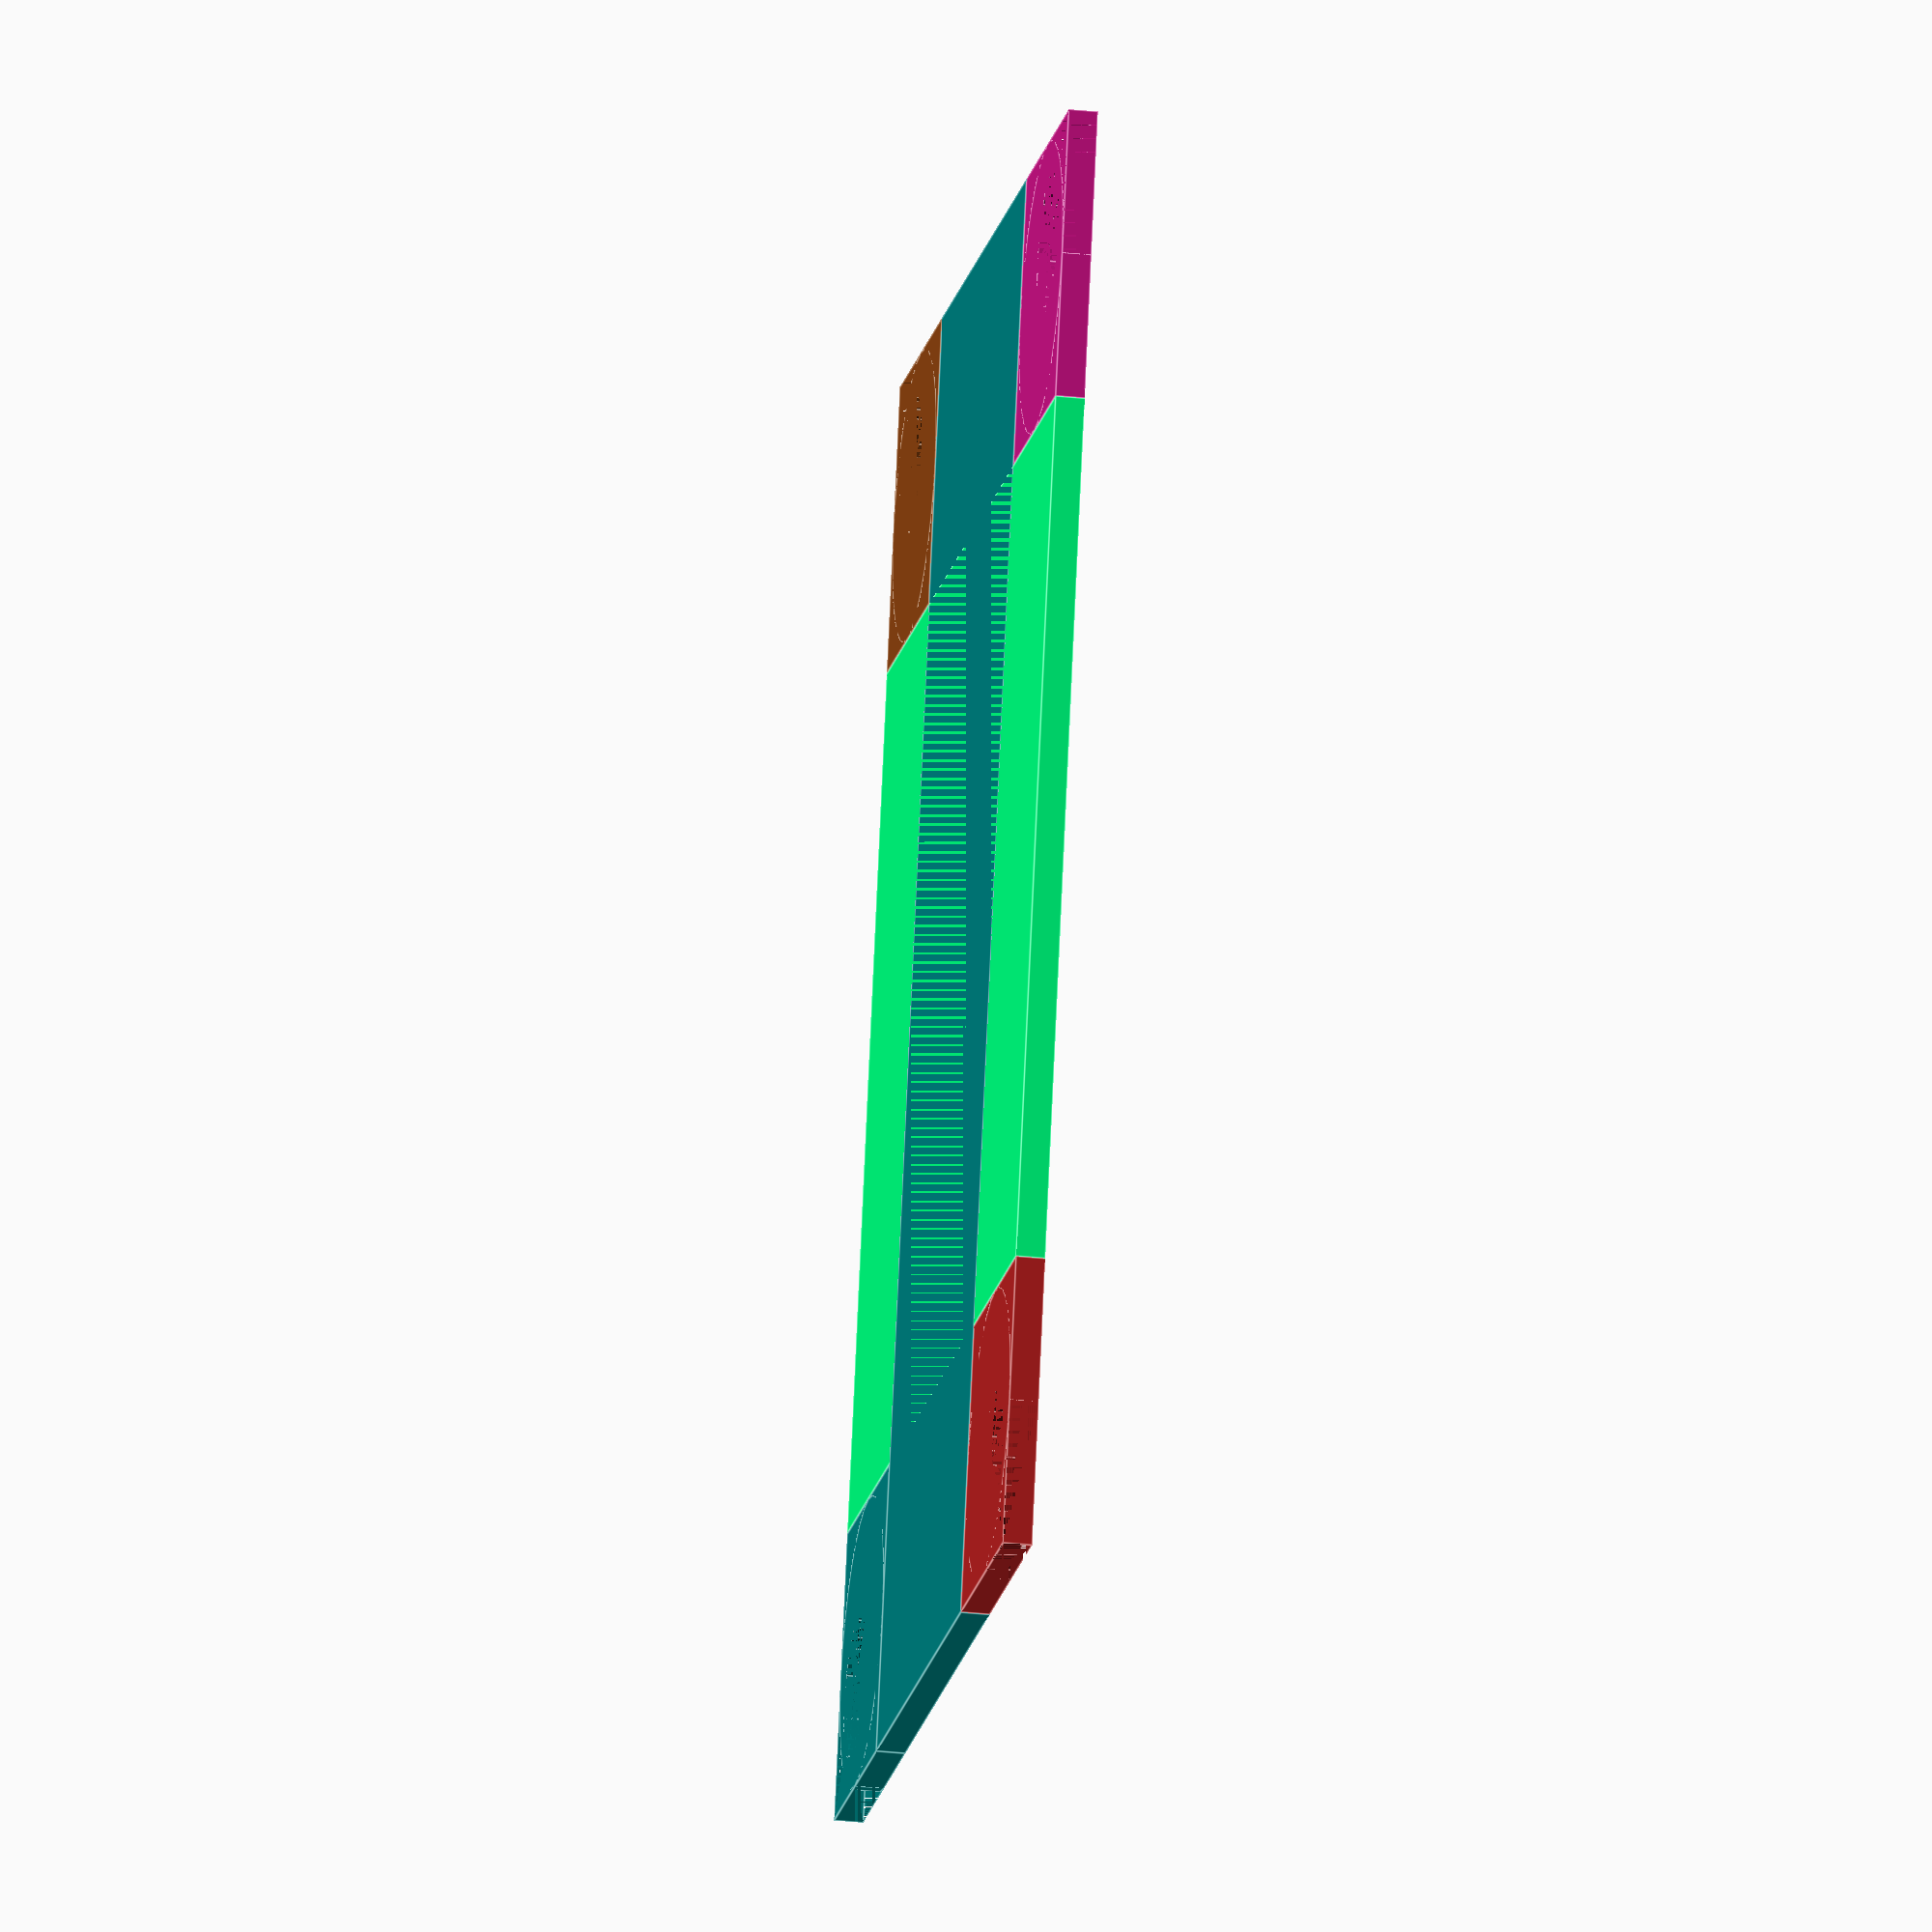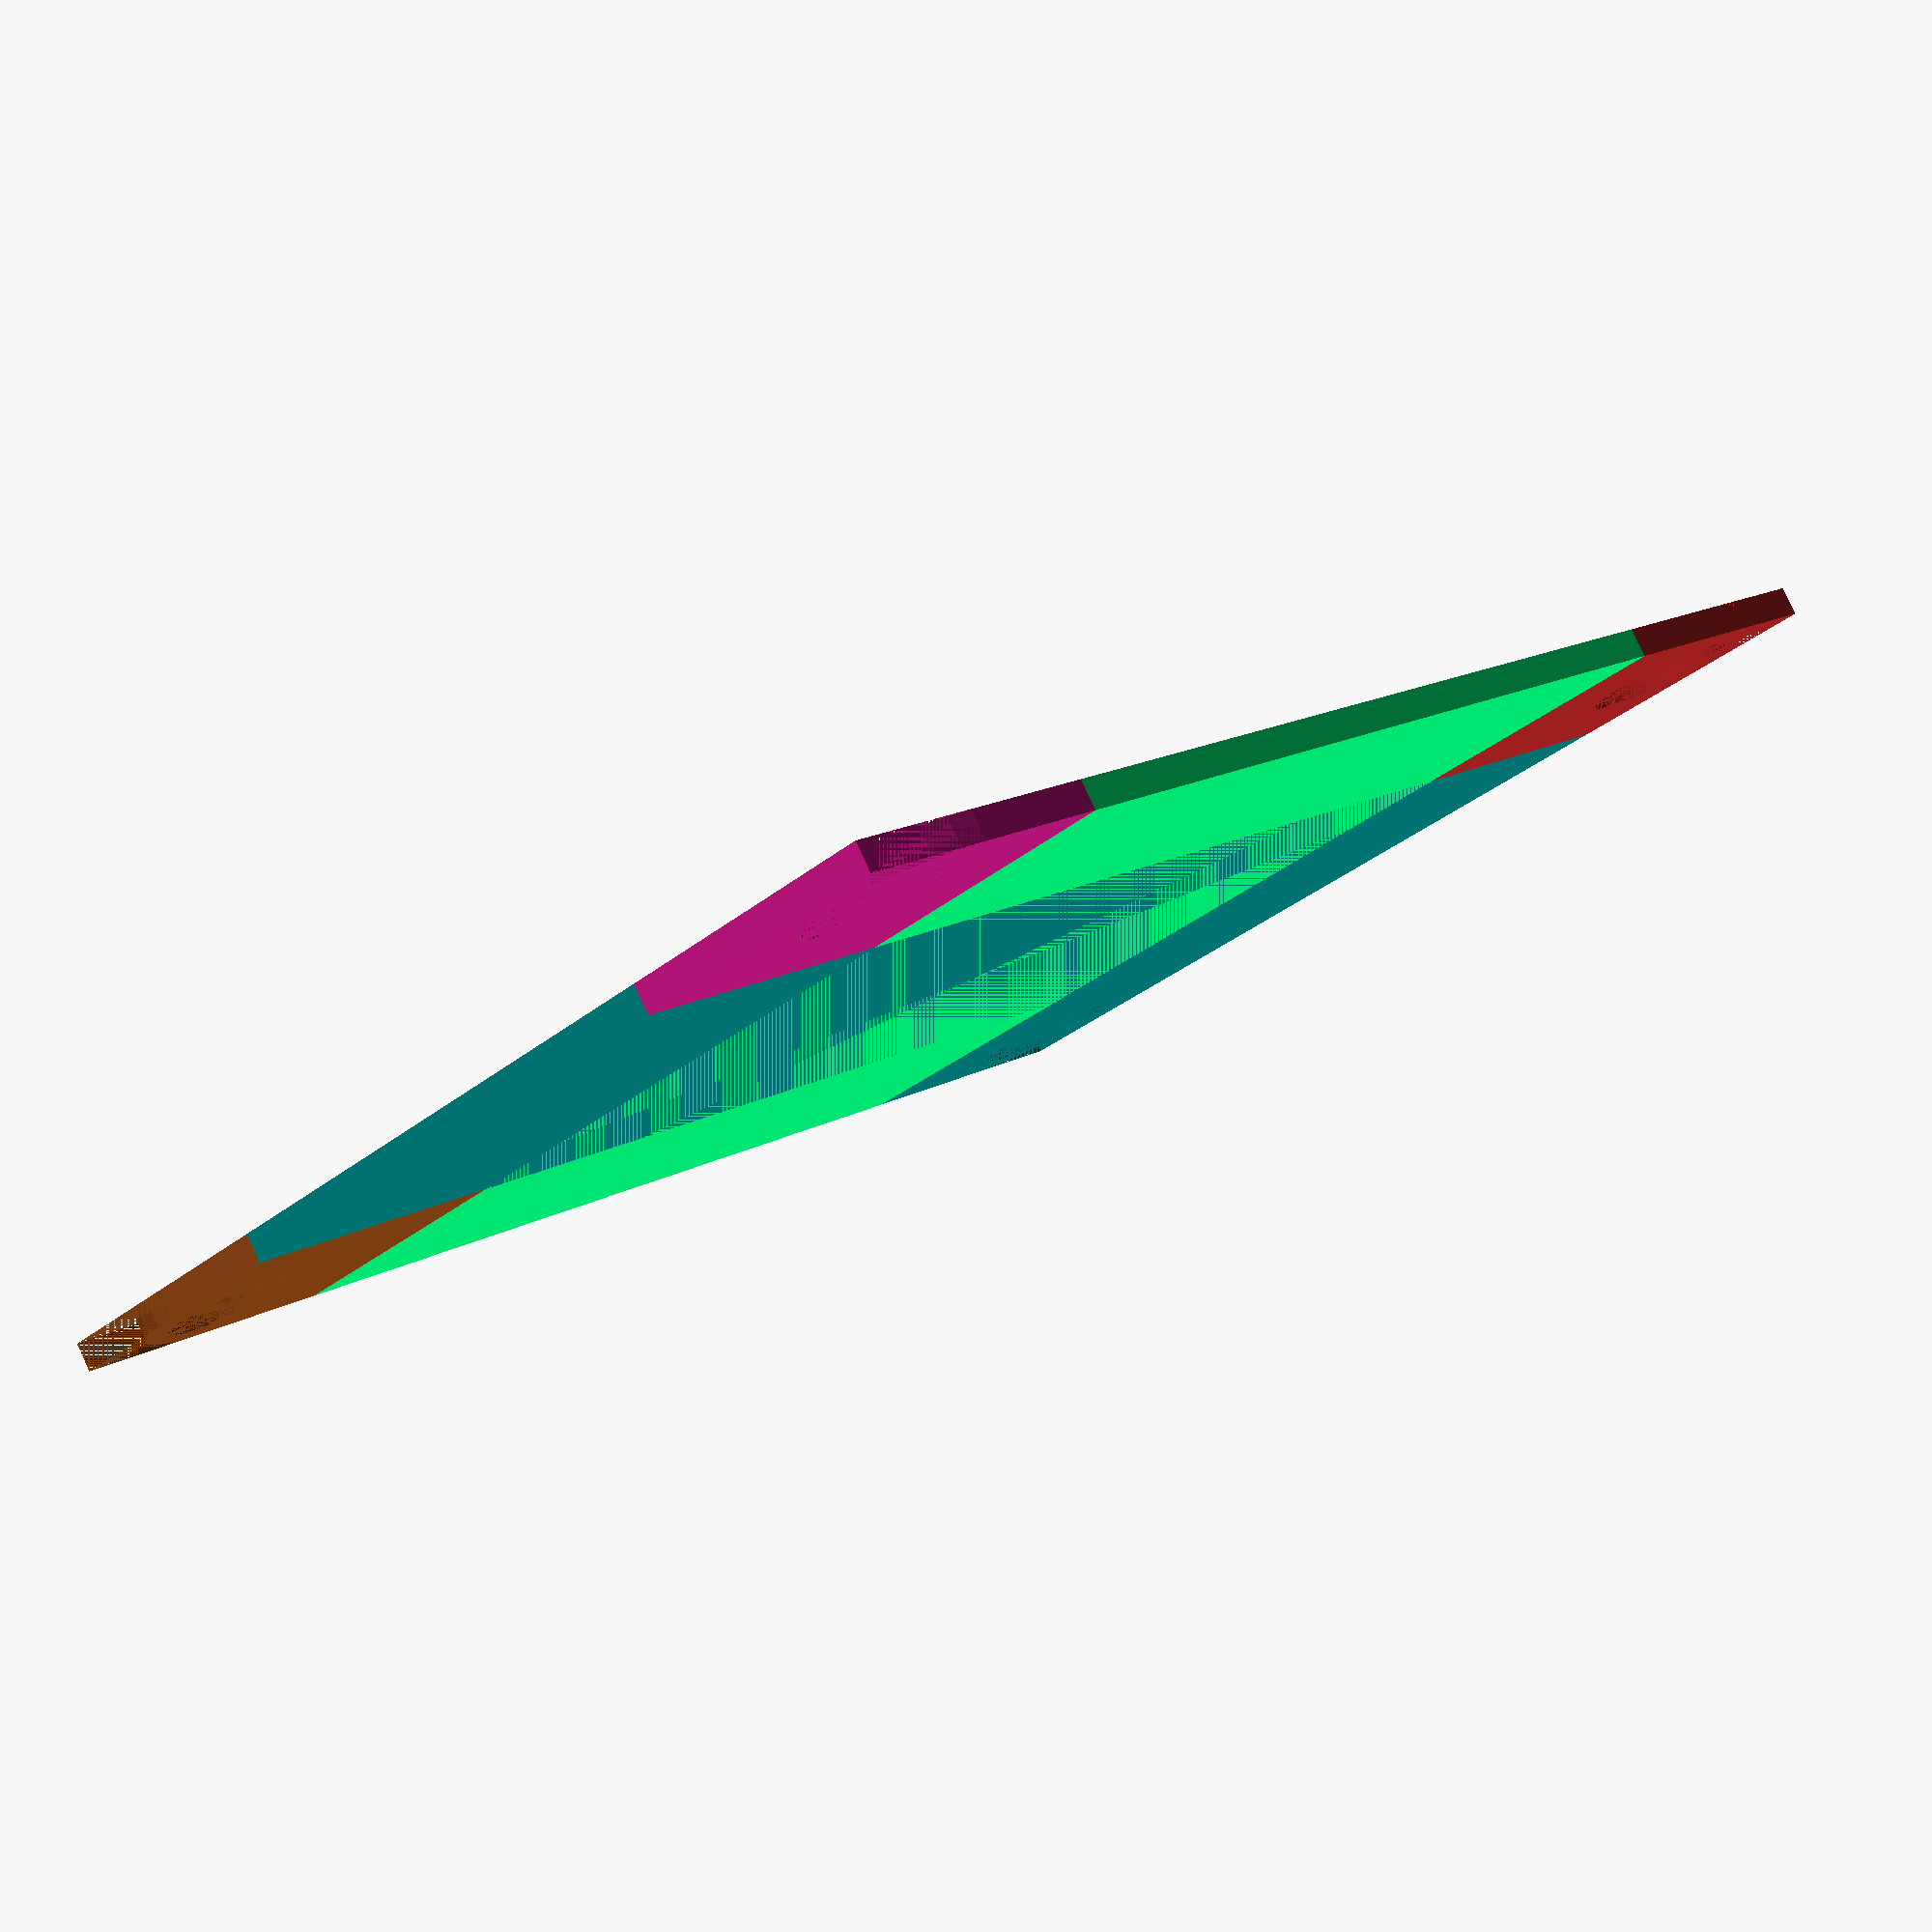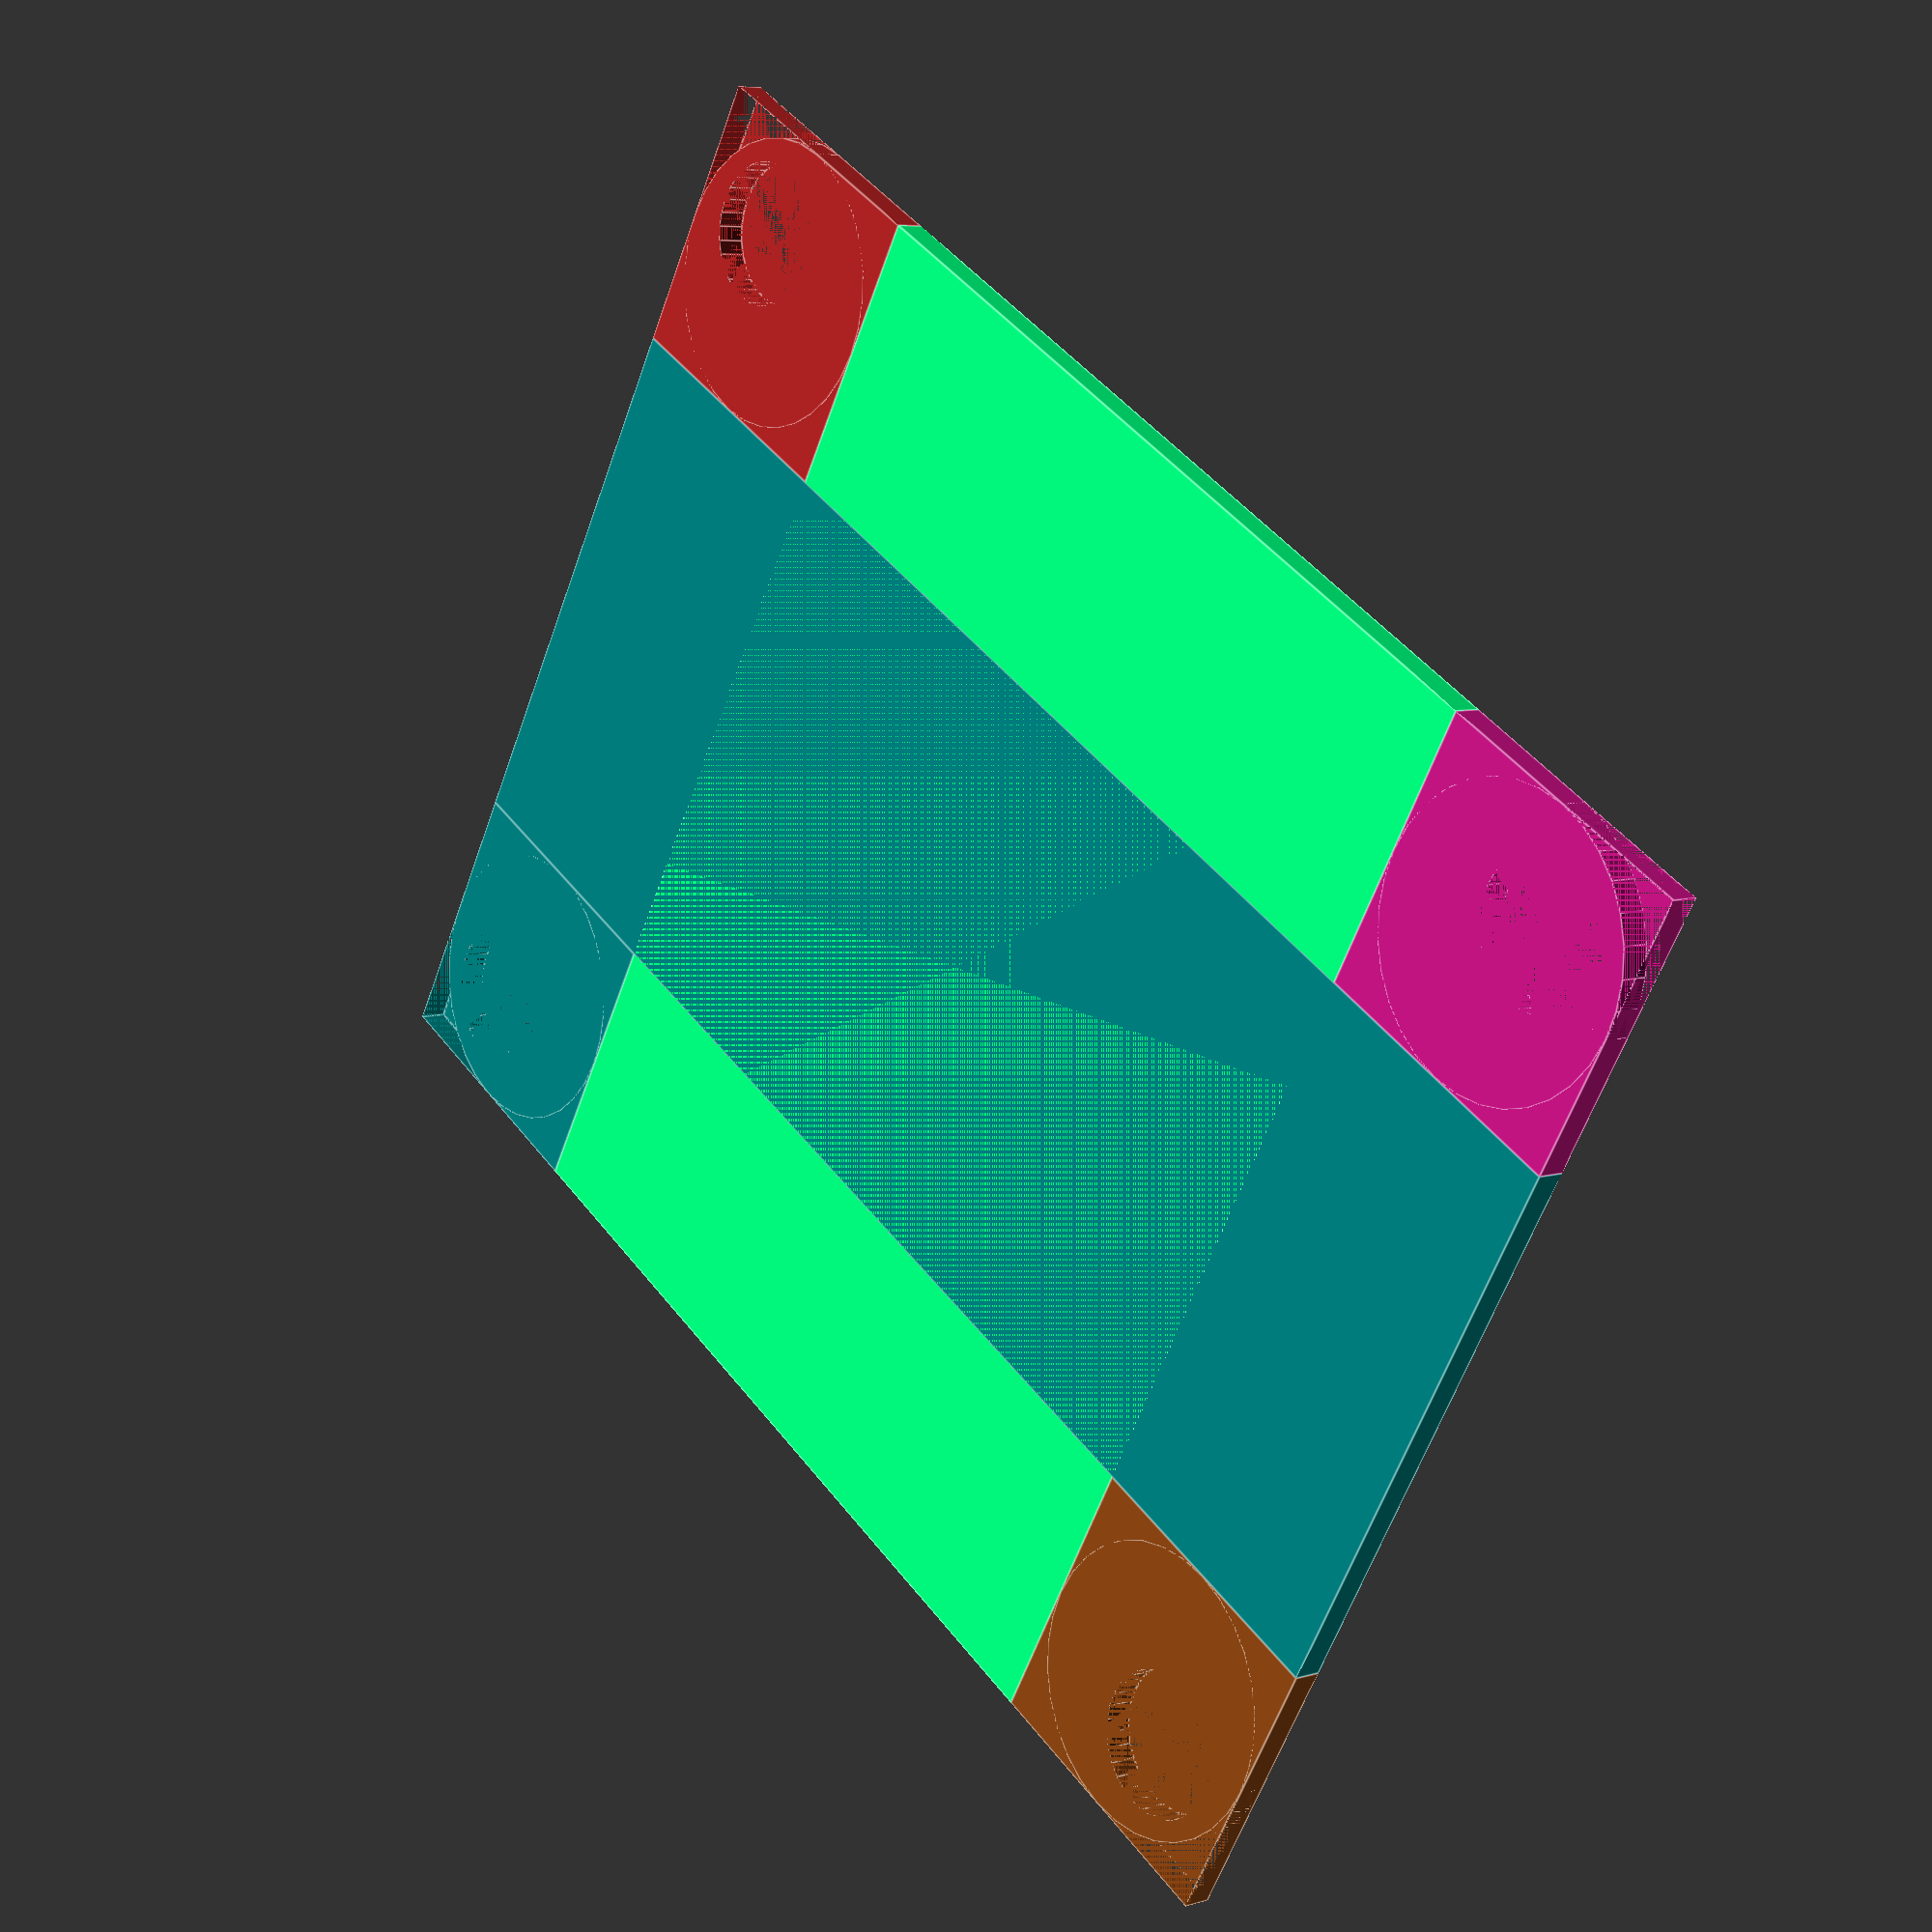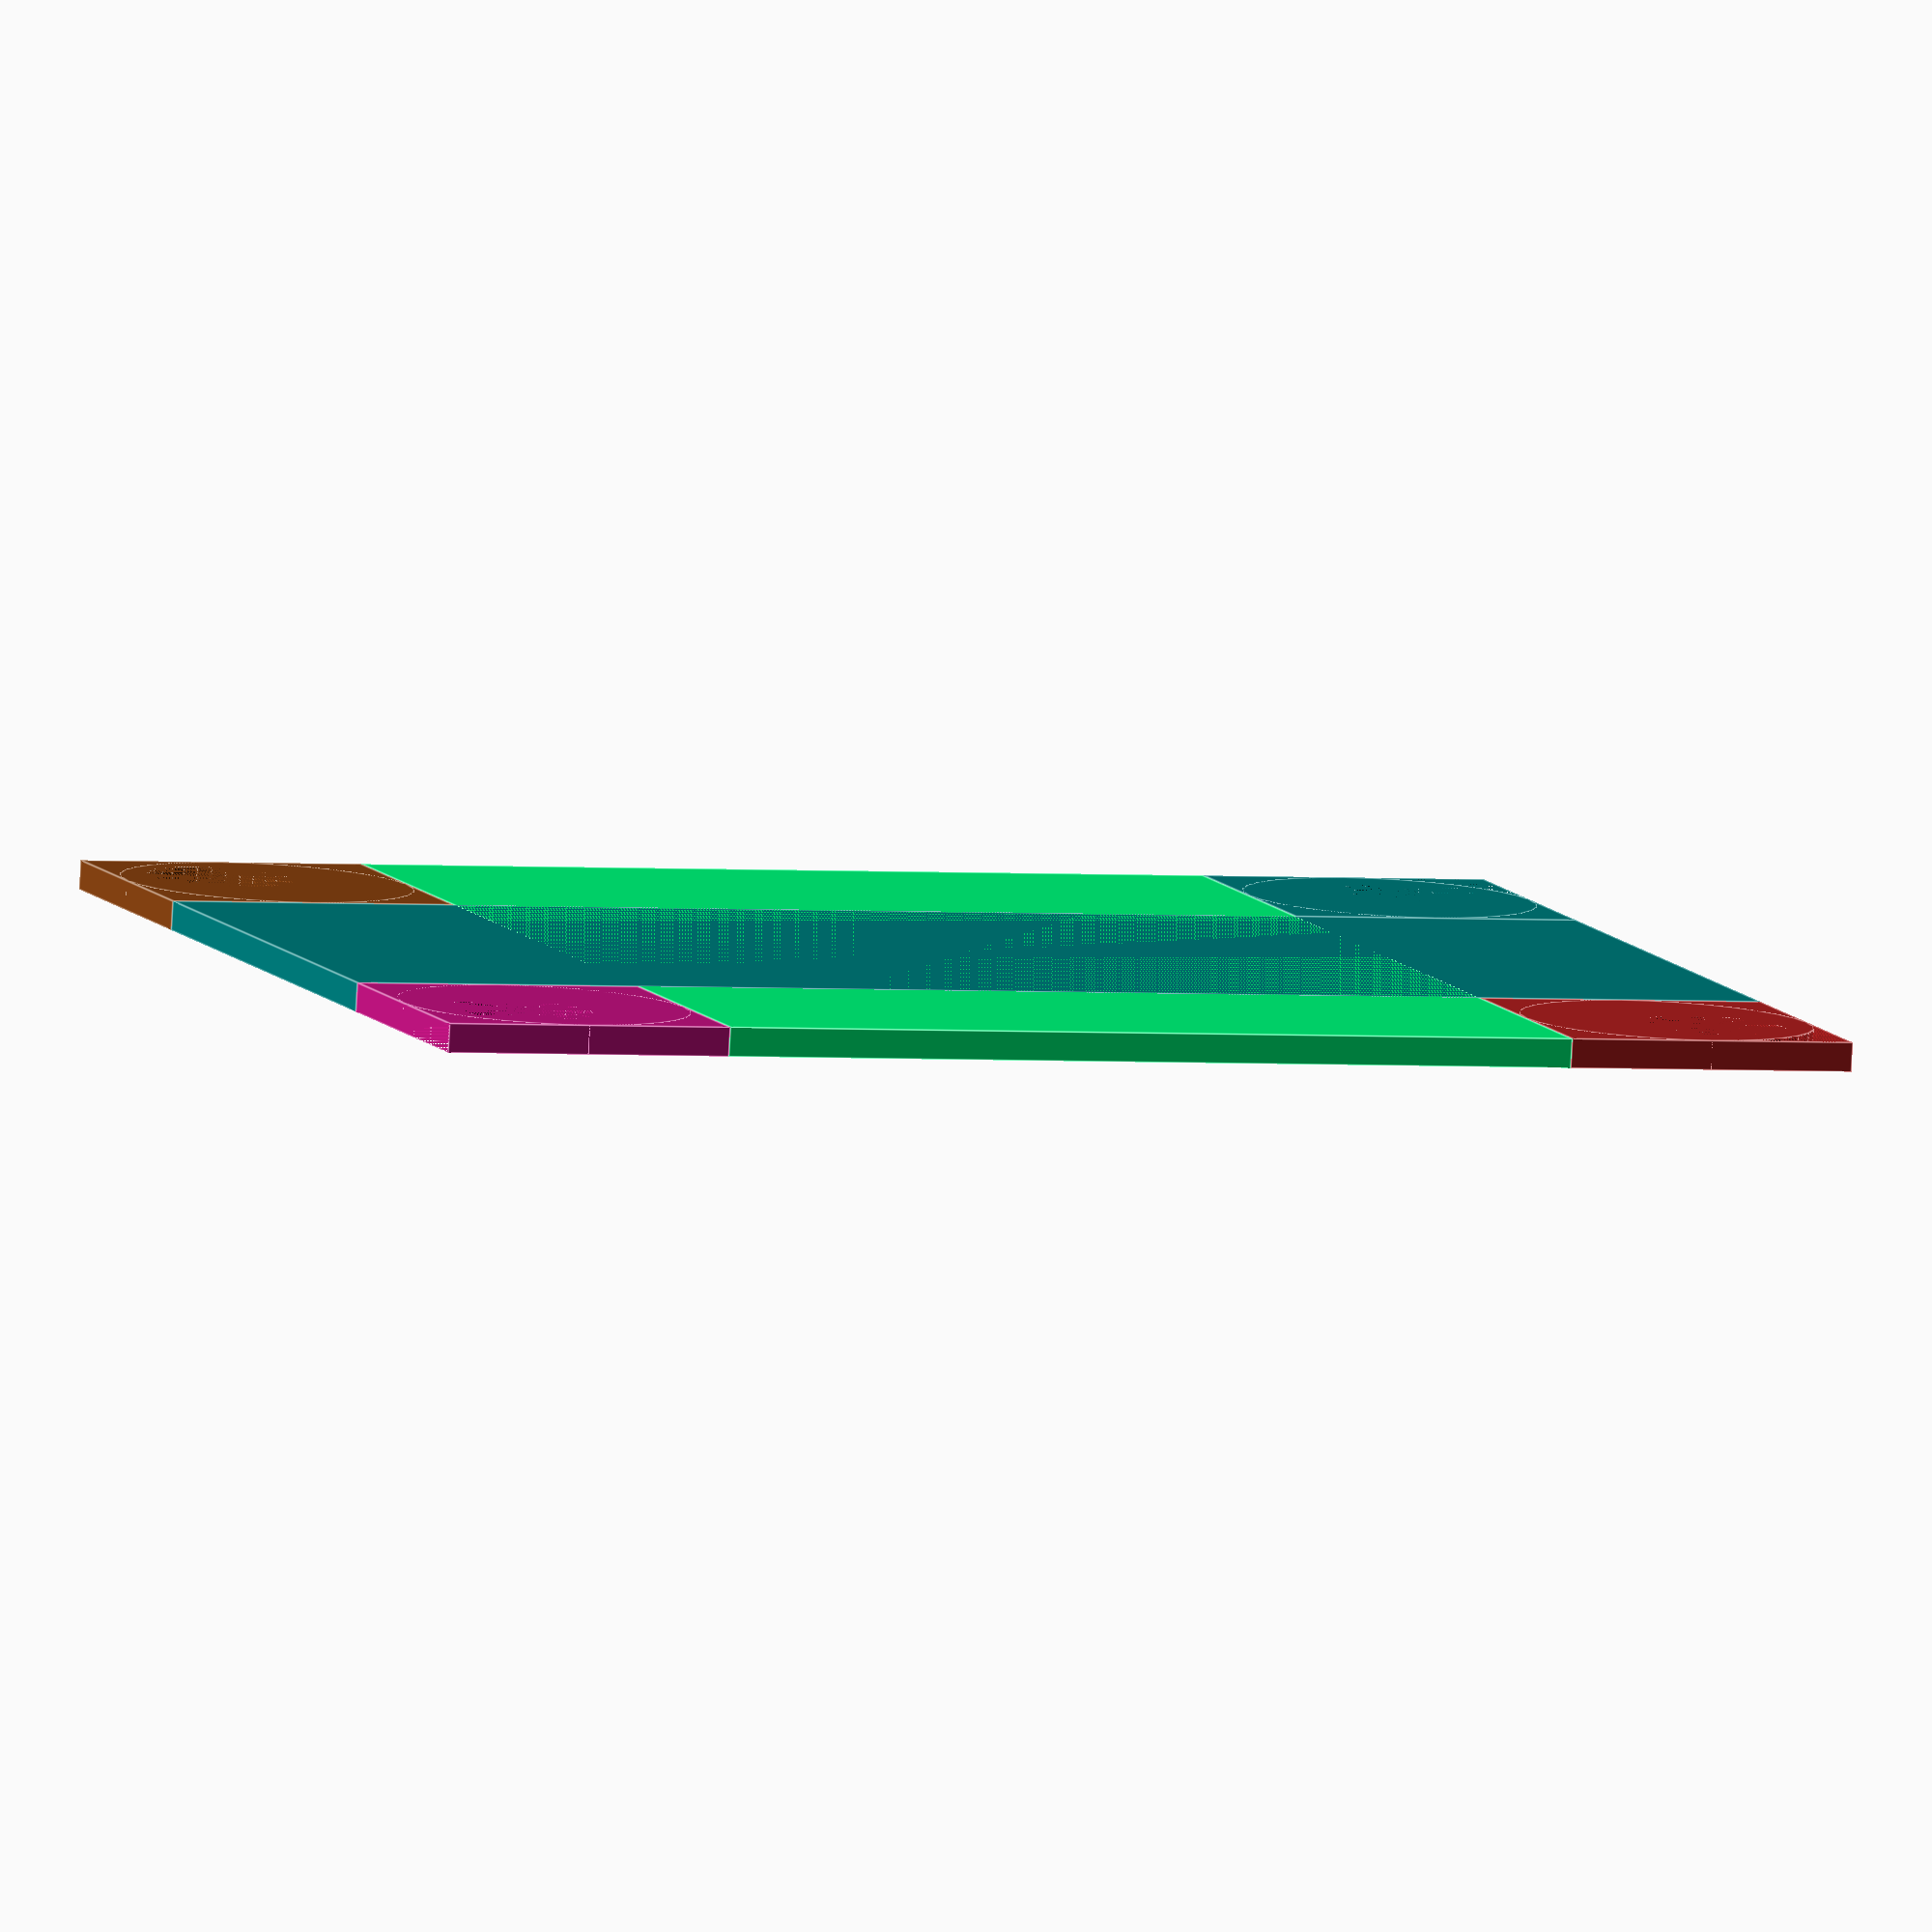
<openscad>


union() {
	union() {
		union() {
			union() {
				union() {
					translate(v = [15.0000000000, 20.0000000000, 0.0000000000]) {
						mirror(v = [1, 0, 0]) {
							translate(v = [-15.0000000000, -20.0000000000, -0.0000000000]) {
								color(c = "mediumvioletred") {
									translate(v = [15, 20, 0]) {
										difference() {
											union() {
												difference() {
													color(c = "steelblue") {
														translate(v = [0, 0, 0.5000000000]) {
															cube(center = true, size = [10, 10, 1]);
														}
													}
													translate(v = [0.0000000000, 2.5000000000, 0.0000000000]) {
														translate(v = [-2.5000000000, 0.0000000000, 0.0000000000]) {
															color(c = "darkmagenta") {
																translate(v = [0, 0, 0.5000000000]) {
																	cube(center = true, size = [5, 5, 1]);
																}
															}
														}
													}
												}
												color(c = "orange") {
													translate(v = [0, 0, 0.5000000000]) {
														cylinder(r1 = 5, $fn = 32, h = 1, r = 5, center = true);
													}
												}
											}
											translate(v = [0.0000000000, 1.2500000000, 0.0000000000]) {
												translate(v = [-1.2500000000, 0.0000000000, 0.0000000000]) {
													color(c = "tomato") {
														translate(v = [0, 0, 0.5000000000]) {
															cylinder(r1 = 2.5000000000, $fn = 32, h = 1, r = 2.5000000000, center = true);
														}
													}
												}
											}
										}
									}
								}
							}
						}
					}
					translate(v = [15.0000000000, -20.0000000000, 0.0000000000]) {
						mirror(v = [1, 0, 0]) {
							translate(v = [-15.0000000000, 20.0000000000, -0.0000000000]) {
								translate(v = [15.0000000000, -20.0000000000, 0.0000000000]) {
									mirror(v = [0, 1, 0]) {
										translate(v = [-15.0000000000, 20.0000000000, -0.0000000000]) {
											color(c = "firebrick") {
												translate(v = [15, -20, 0]) {
													difference() {
														union() {
															difference() {
																color(c = "steelblue") {
																	translate(v = [0, 0, 0.5000000000]) {
																		cube(center = true, size = [10, 10, 1]);
																	}
																}
																translate(v = [0.0000000000, 2.5000000000, 0.0000000000]) {
																	translate(v = [-2.5000000000, 0.0000000000, 0.0000000000]) {
																		color(c = "darkmagenta") {
																			translate(v = [0, 0, 0.5000000000]) {
																				cube(center = true, size = [5, 5, 1]);
																			}
																		}
																	}
																}
															}
															color(c = "orange") {
																translate(v = [0, 0, 0.5000000000]) {
																	cylinder(r1 = 5, $fn = 32, h = 1, r = 5, center = true);
																}
															}
														}
														translate(v = [0.0000000000, 1.2500000000, 0.0000000000]) {
															translate(v = [-1.2500000000, 0.0000000000, 0.0000000000]) {
																color(c = "tomato") {
																	translate(v = [0, 0, 0.5000000000]) {
																		cylinder(r1 = 2.5000000000, $fn = 32, h = 1, r = 2.5000000000, center = true);
																	}
																}
															}
														}
													}
												}
											}
										}
									}
								}
							}
						}
					}
				}
				translate(v = [-15.0000000000, -20.0000000000, 0.0000000000]) {
					mirror(v = [0, 1, 0]) {
						translate(v = [15.0000000000, 20.0000000000, -0.0000000000]) {
							color(c = "teal") {
								translate(v = [-15, -20, 0]) {
									difference() {
										union() {
											difference() {
												color(c = "steelblue") {
													translate(v = [0, 0, 0.5000000000]) {
														cube(center = true, size = [10, 10, 1]);
													}
												}
												translate(v = [0.0000000000, 2.5000000000, 0.0000000000]) {
													translate(v = [-2.5000000000, 0.0000000000, 0.0000000000]) {
														color(c = "darkmagenta") {
															translate(v = [0, 0, 0.5000000000]) {
																cube(center = true, size = [5, 5, 1]);
															}
														}
													}
												}
											}
											color(c = "orange") {
												translate(v = [0, 0, 0.5000000000]) {
													cylinder(r1 = 5, $fn = 32, h = 1, r = 5, center = true);
												}
											}
										}
										translate(v = [0.0000000000, 1.2500000000, 0.0000000000]) {
											translate(v = [-1.2500000000, 0.0000000000, 0.0000000000]) {
												color(c = "tomato") {
													translate(v = [0, 0, 0.5000000000]) {
														cylinder(r1 = 2.5000000000, $fn = 32, h = 1, r = 2.5000000000, center = true);
													}
												}
											}
										}
									}
								}
							}
						}
					}
				}
			}
			color(c = "saddlebrown") {
				translate(v = [-15, 20, 0]) {
					difference() {
						union() {
							difference() {
								color(c = "steelblue") {
									translate(v = [0, 0, 0.5000000000]) {
										cube(center = true, size = [10, 10, 1]);
									}
								}
								translate(v = [0.0000000000, 2.5000000000, 0.0000000000]) {
									translate(v = [-2.5000000000, 0.0000000000, 0.0000000000]) {
										color(c = "darkmagenta") {
											translate(v = [0, 0, 0.5000000000]) {
												cube(center = true, size = [5, 5, 1]);
											}
										}
									}
								}
							}
							color(c = "orange") {
								translate(v = [0, 0, 0.5000000000]) {
									cylinder(r1 = 5, $fn = 32, h = 1, r = 5, center = true);
								}
							}
						}
						translate(v = [0.0000000000, 1.2500000000, 0.0000000000]) {
							translate(v = [-1.2500000000, 0.0000000000, 0.0000000000]) {
								color(c = "tomato") {
									translate(v = [0, 0, 0.5000000000]) {
										cylinder(r1 = 2.5000000000, $fn = 32, h = 1, r = 2.5000000000, center = true);
									}
								}
							}
						}
					}
				}
			}
		}
		color(c = "springgreen") {
			translate(v = [0, 0, 0.5000000000]) {
				cube(center = true, size = [40, 30, 1]);
			}
		}
	}
	color(c = "teal") {
		translate(v = [0, 0, 0.5000000000]) {
			cube(center = true, size = [20, 50, 1]);
		}
	}
}
</openscad>
<views>
elev=211.2 azim=197.3 roll=98.6 proj=o view=edges
elev=277.7 azim=315.8 roll=335.0 proj=p view=wireframe
elev=173.4 azim=59.8 roll=310.8 proj=p view=edges
elev=82.7 azim=108.2 roll=176.8 proj=o view=edges
</views>
